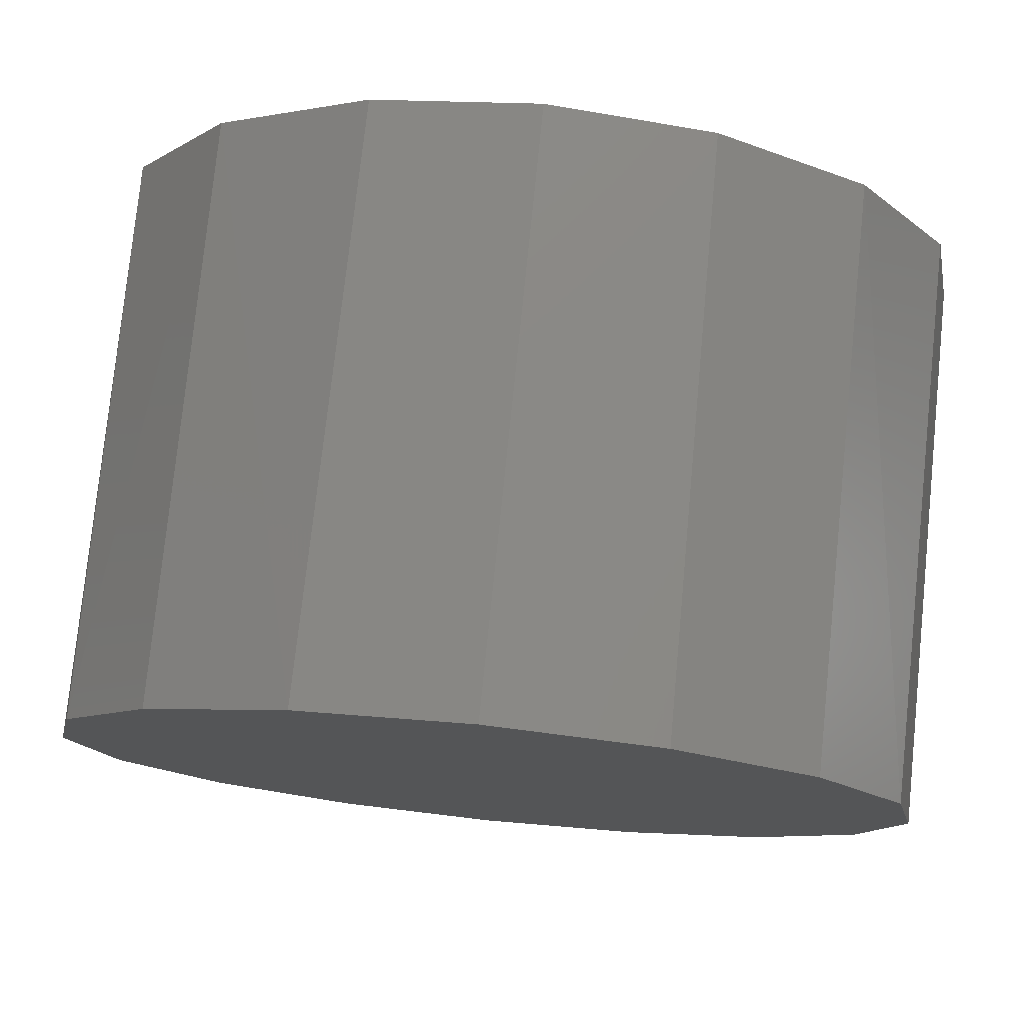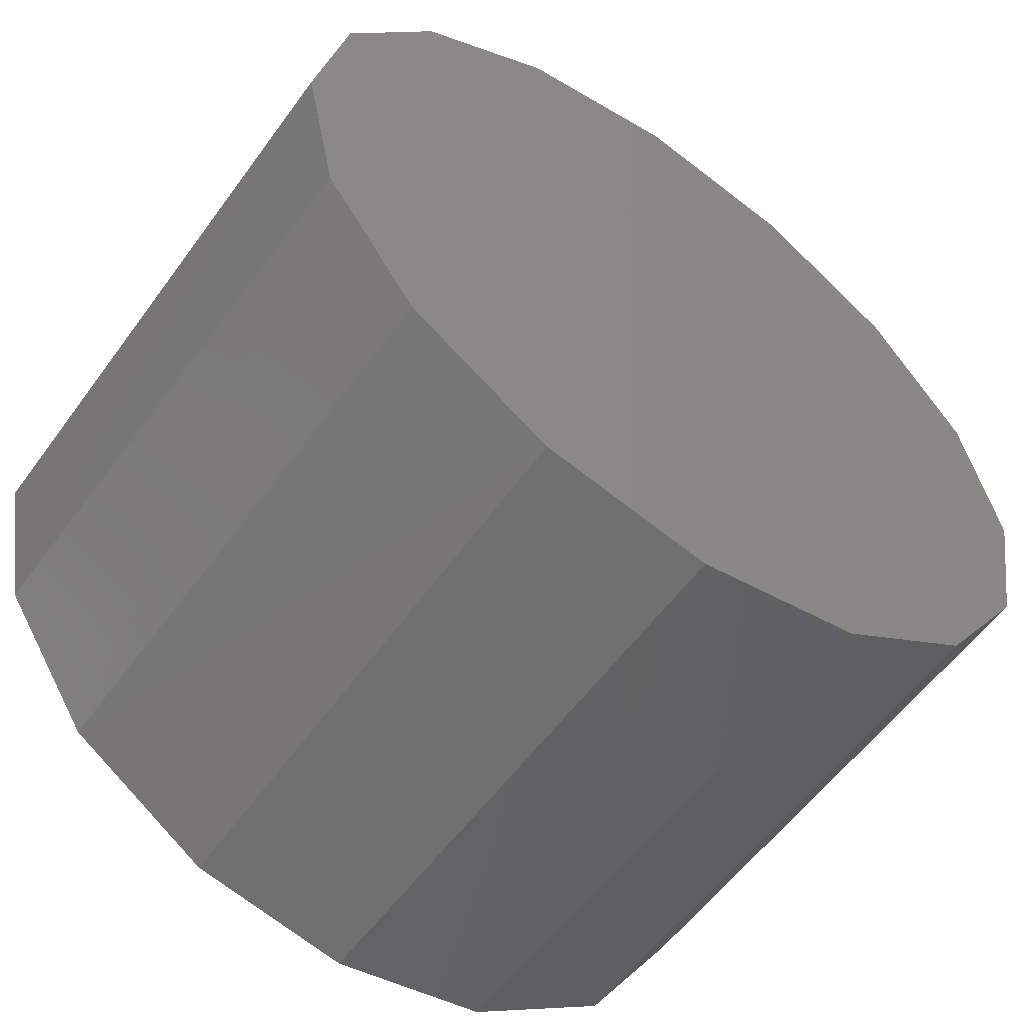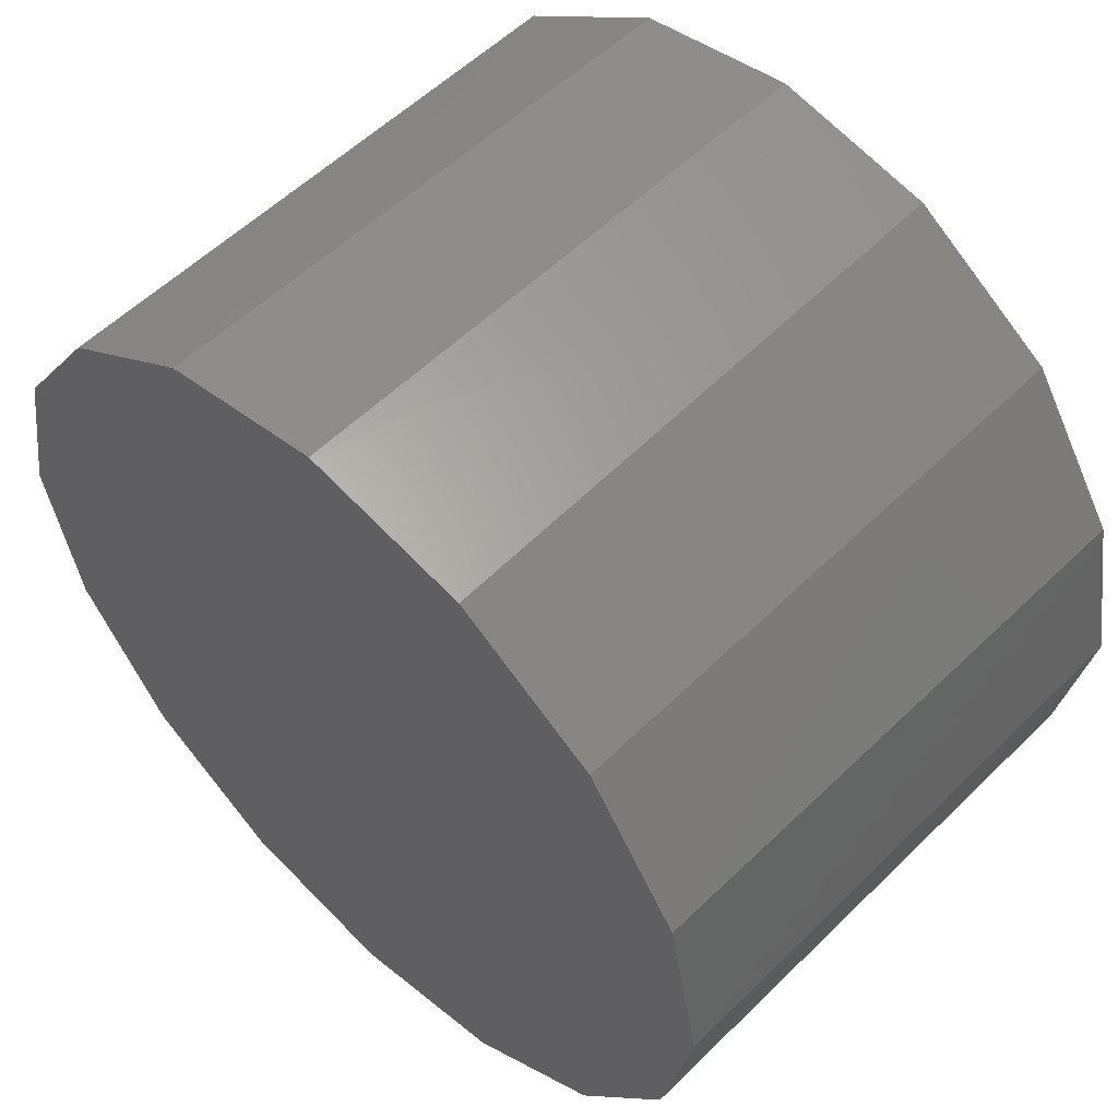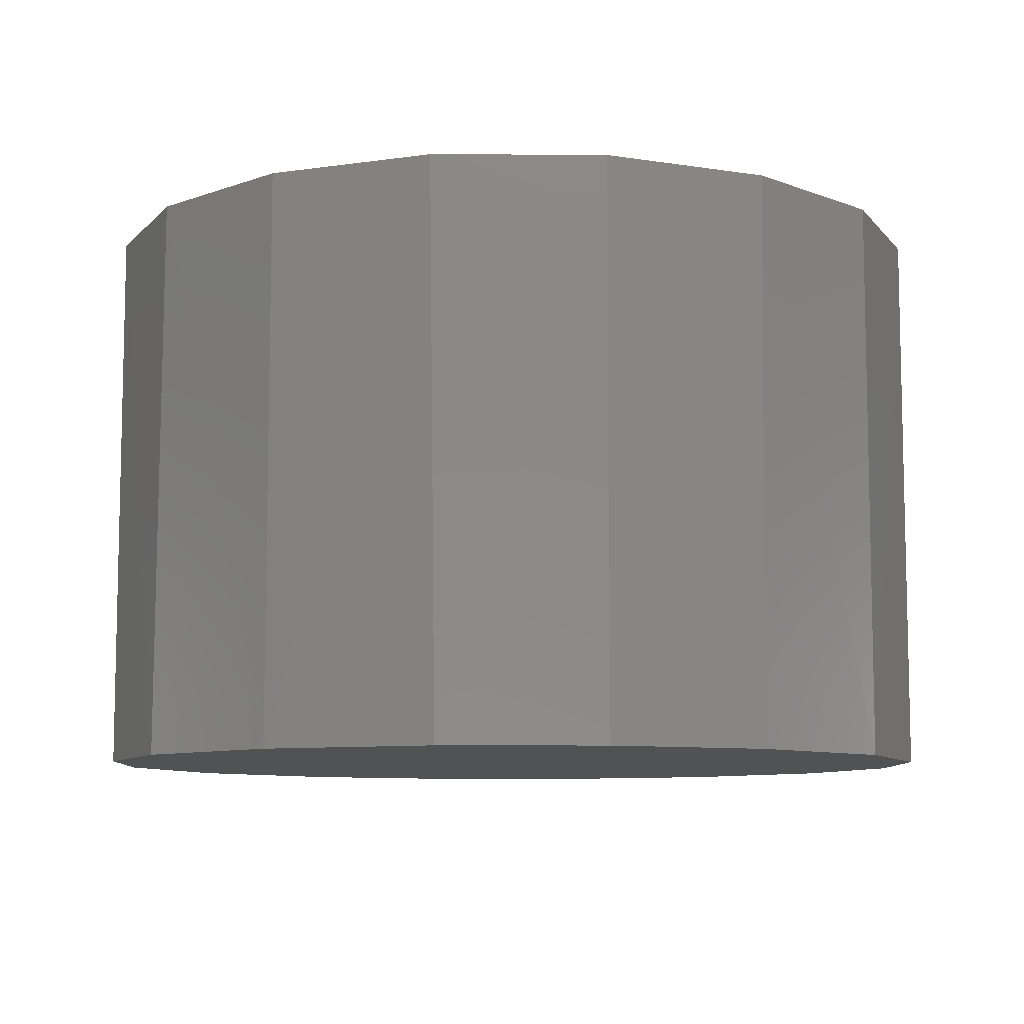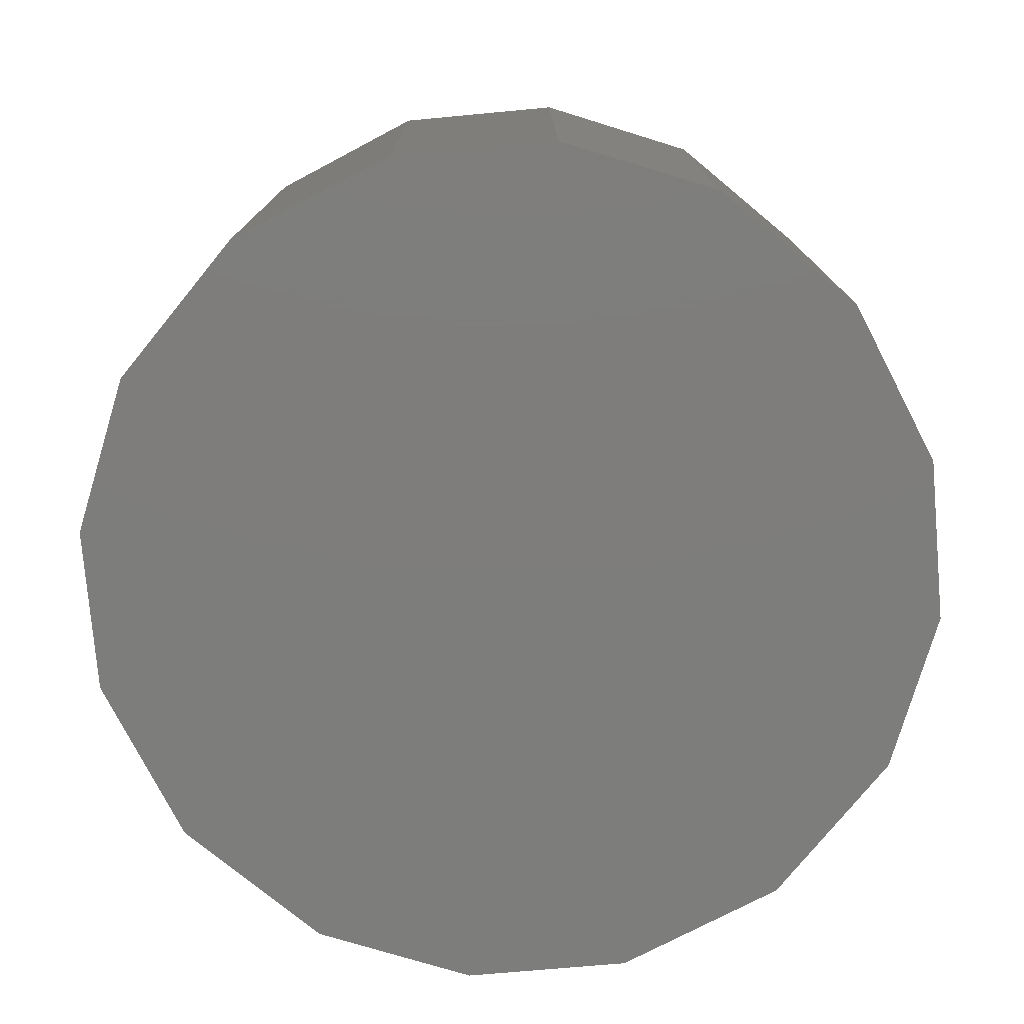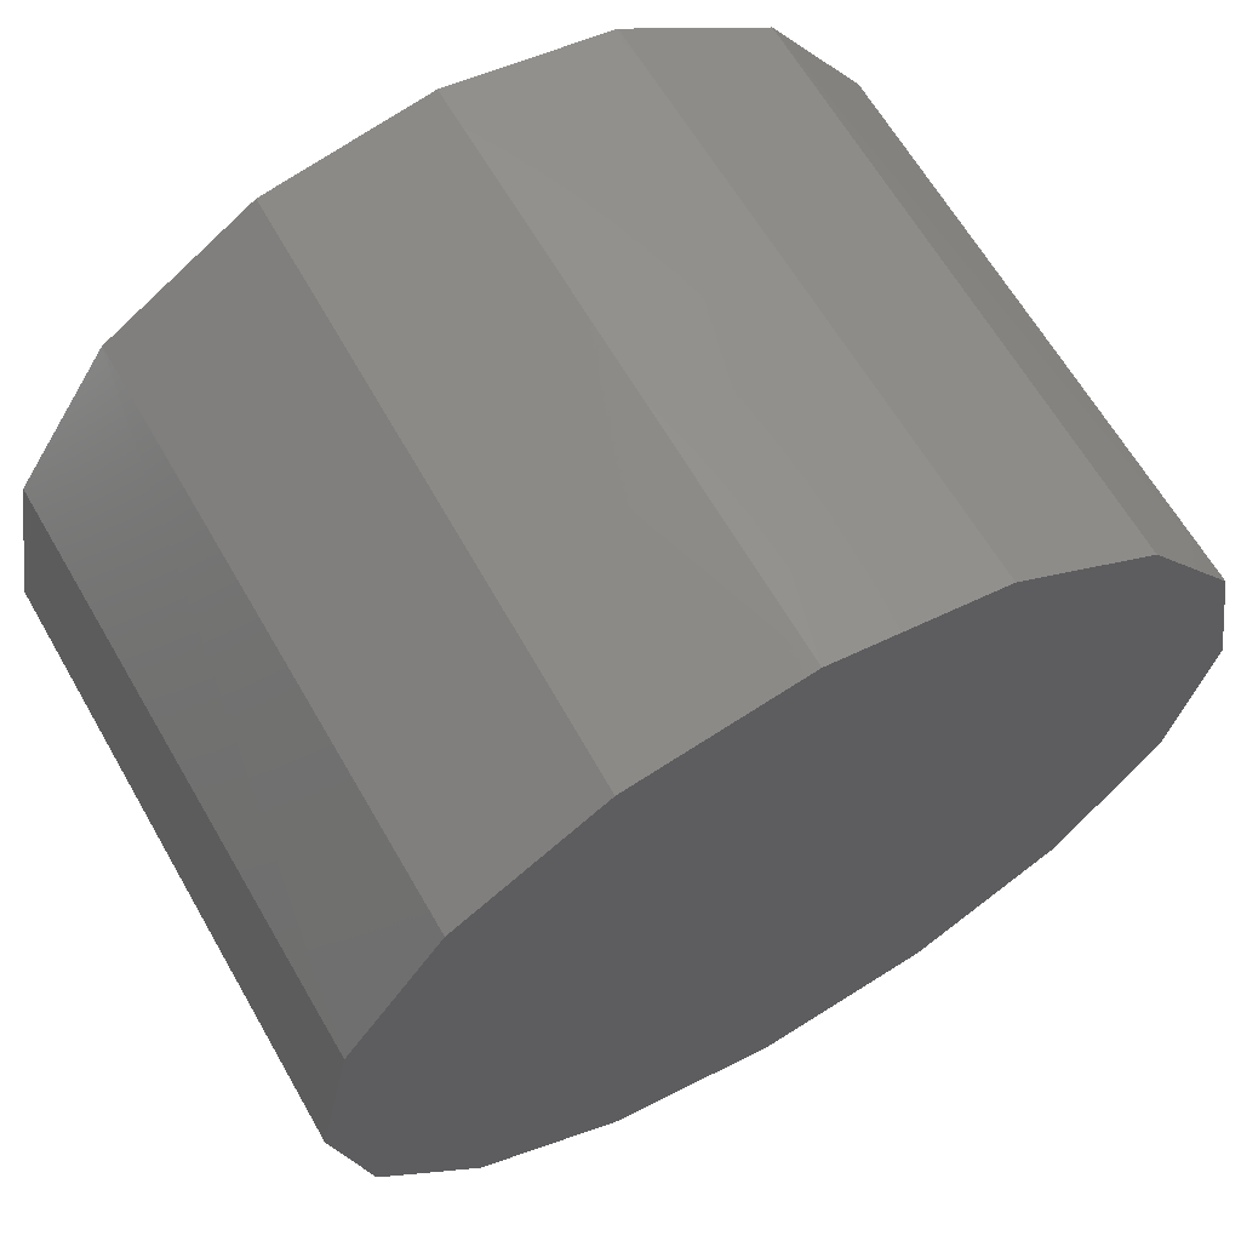
<metadata>
{"format":"stl","ext":"stl","renderer":"f3d","projection":"perspective","resolution":1024,"background":"white","views":[{"elev":77.6,"azim":-174.2,"up":"+Z"},{"elev":-57.0,"azim":144.4,"up":"+Z"},{"elev":55.4,"azim":-135.9,"up":"+Z"},{"elev":-8.6,"azim":77.9,"up":"+Y"},{"elev":-76.9,"azim":174.1,"up":"+Y"},{"elev":64.4,"azim":150.1,"up":"+Z"}]}
</metadata>
<code>
# stl→obj: 32 verts, 60 faces
v -50 -32.5 -0
v -50 32.5 -0
v -46.49 -32.5 -18.41
v -46.49 -32.5 18.41
v -46.19 32.5 -19.13
v -18.41 -32.5 -46.49
v -46.18 32.5 19.18
v -35.35 -32.5 -35.35
v -35.35 -32.5 35.35
v -35.37 32.5 -35.34
v -19.18 32.5 -46.18
v -35.34 32.5 35.37
v -18.41 -32.5 46.49
v -0 32.5 -50
v -19.13 32.5 46.19
v -0 -32.5 -50
v -0 -32.5 50
v -0 32.5 50
v 18.41 -32.5 -46.49
v 18.41 -32.5 46.49
v 19.13 32.5 -46.19
v 35.35 -32.5 -35.35
v 35.35 -32.5 35.35
v 35.34 32.5 -35.37
v 19.18 32.5 46.18
v 46.49 -32.5 -18.41
v 46.49 -32.5 18.41
v 46.18 32.5 -19.18
v 50 -32.5 -0
v 46.19 32.5 19.13
v 35.37 32.5 35.34
v 50 32.5 -0
f 1 2 3
f 4 2 1
f 3 2 5
f 6 1 3
f 4 7 2
f 4 1 6
f 7 5 2
f 3 5 8
f 6 3 8
f 9 7 4
f 6 9 4
f 10 5 7
f 8 5 10
f 8 11 6
f 9 12 7
f 6 13 9
f 7 11 10
f 8 10 11
f 6 11 14
f 9 15 12
f 12 14 7
f 16 13 6
f 13 15 9
f 7 14 11
f 6 14 16
f 15 14 12
f 16 17 13
f 13 18 15
f 16 14 19
f 18 14 15
f 20 17 16
f 17 18 13
f 19 14 21
f 16 19 20
f 21 14 18
f 20 18 17
f 19 21 22
f 20 19 23
f 18 24 21
f 20 25 18
f 22 21 24
f 26 19 22
f 23 19 27
f 23 25 20
f 18 28 24
f 25 28 18
f 22 24 28
f 29 19 26
f 22 28 26
f 27 19 29
f 27 30 23
f 23 31 25
f 31 28 25
f 26 32 29
f 26 28 32
f 29 32 27
f 27 32 30
f 23 30 31
f 30 28 31
f 32 28 30

</code>
